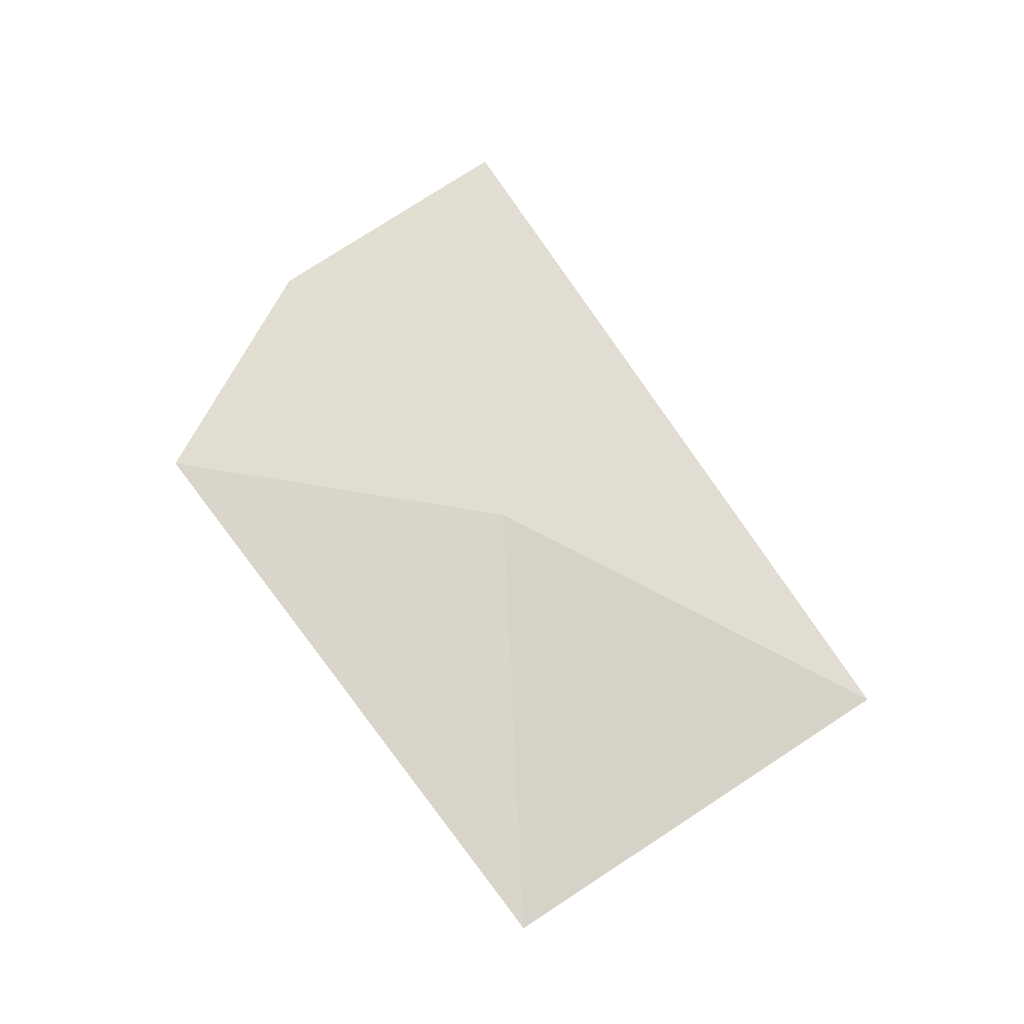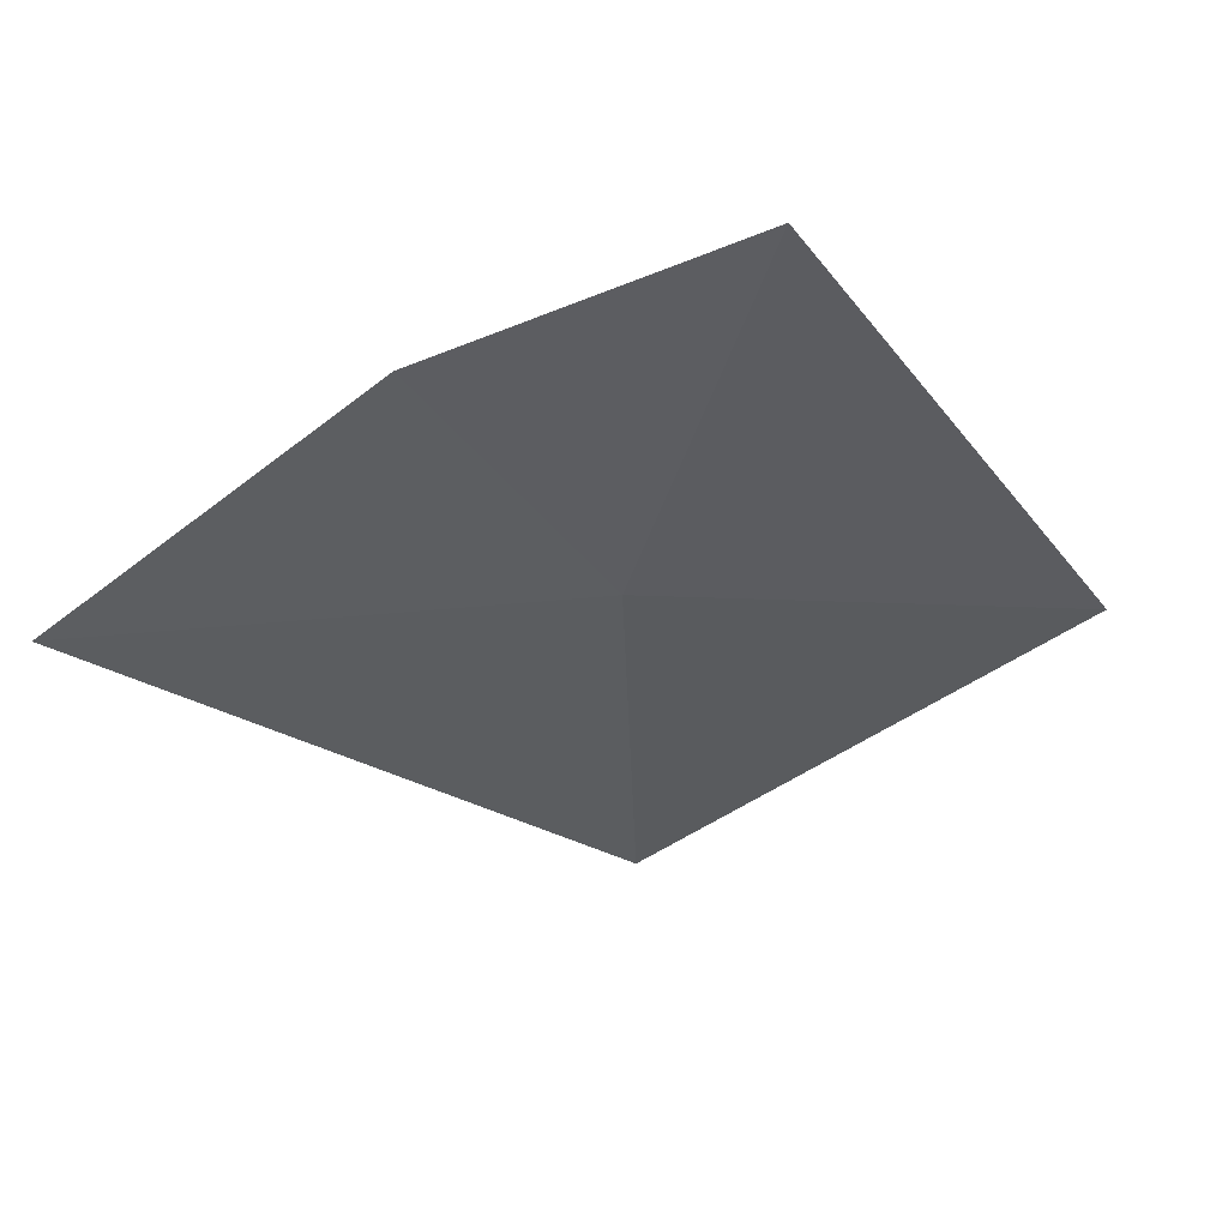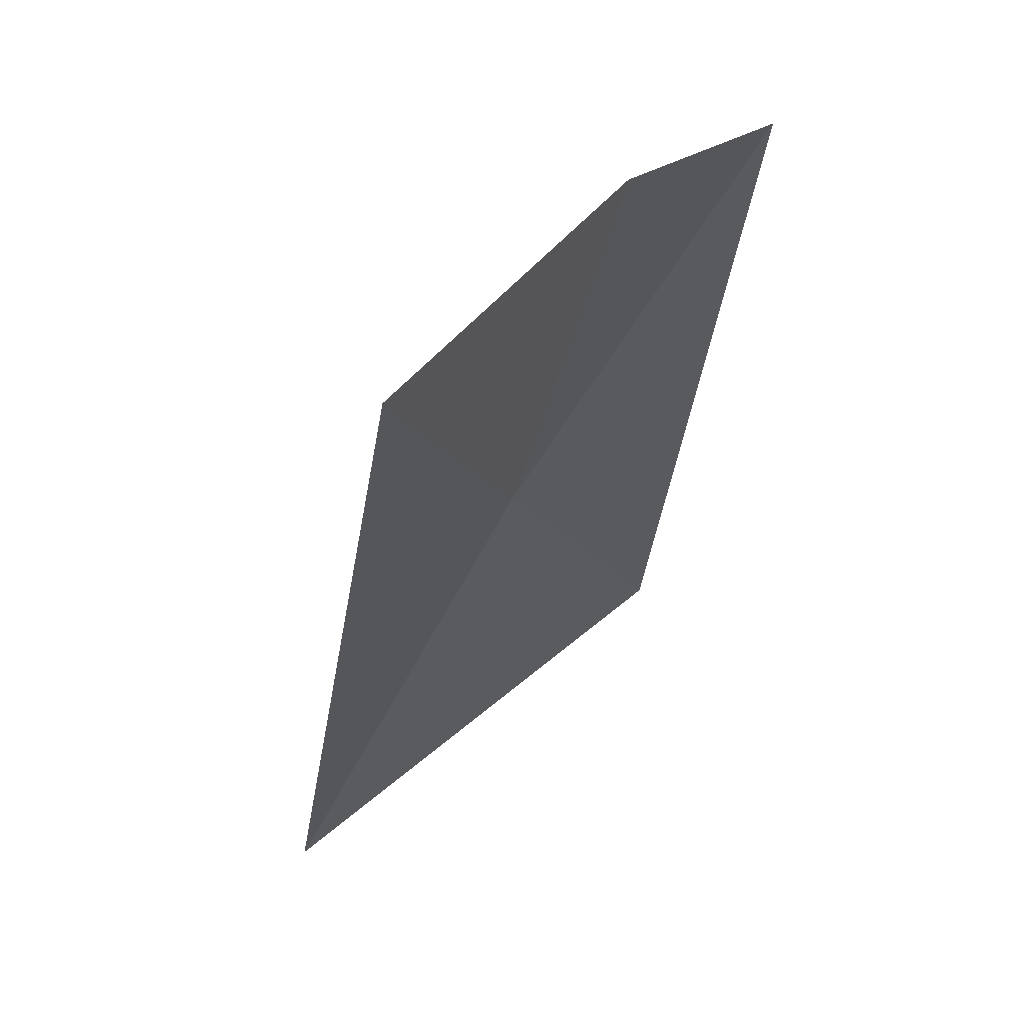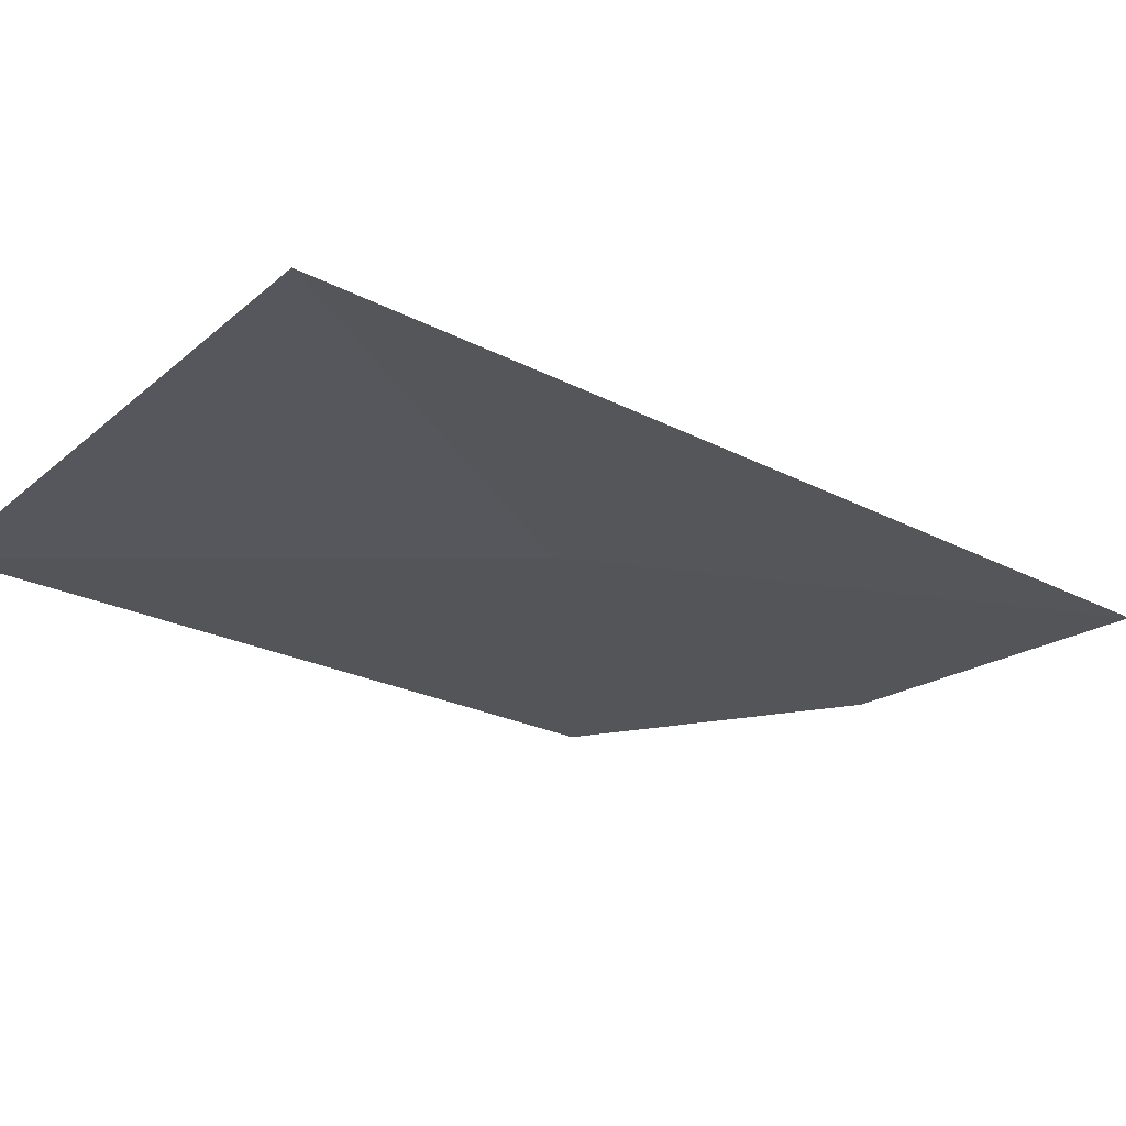
<metadata>
{"format":"obj","ext":"obj","renderer":"f3d","projection":"perspective","resolution":1024,"background":"white","views":[{"elev":-30.5,"azim":-126.8,"up":"+Z"},{"elev":17.5,"azim":47.3,"up":"+Y"},{"elev":-0.5,"azim":6.3,"up":"+Y"},{"elev":-77.6,"azim":-102.5,"up":"+Y"}]}
</metadata>
<code>
v 6.227 -11.77 6.976
v 6.395 -11.95 6.036
v 6.694 -11.12 7.114
v 6.477 -11.28 7.604
v 5.761 -12.46 6.51
v 6.146 -11.65 7.95
f 1 2 3
f 1 3 4
f 1 4 6
f 1 5 2
f 1 6 5

</code>
